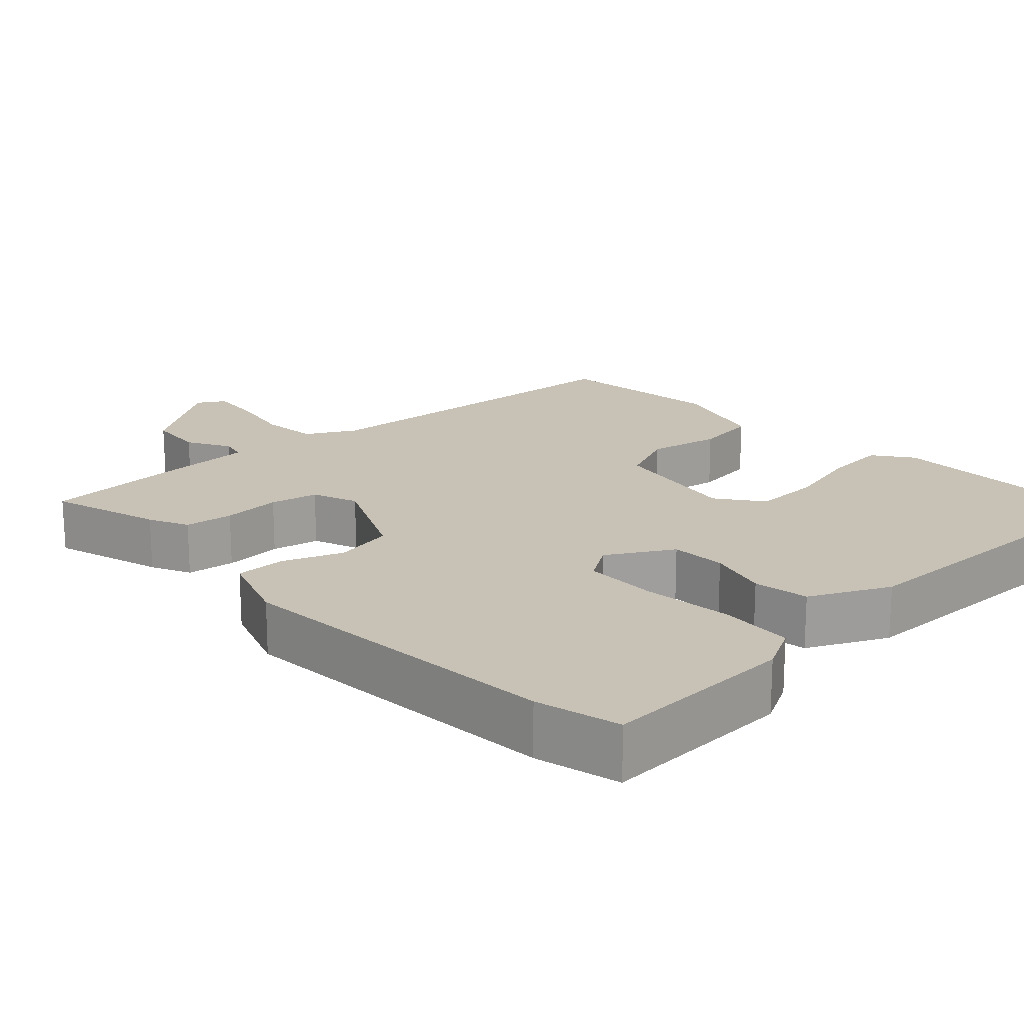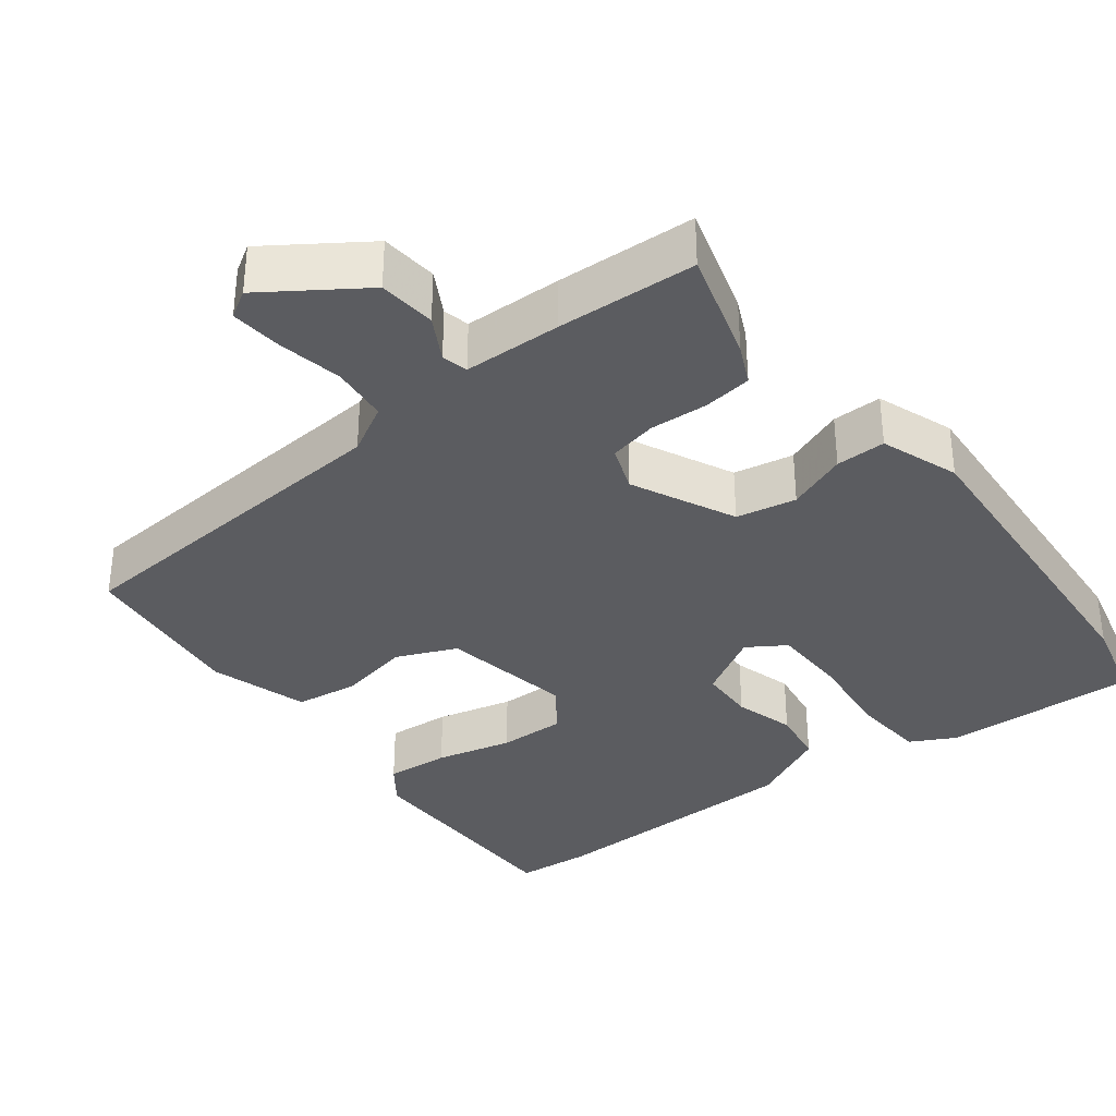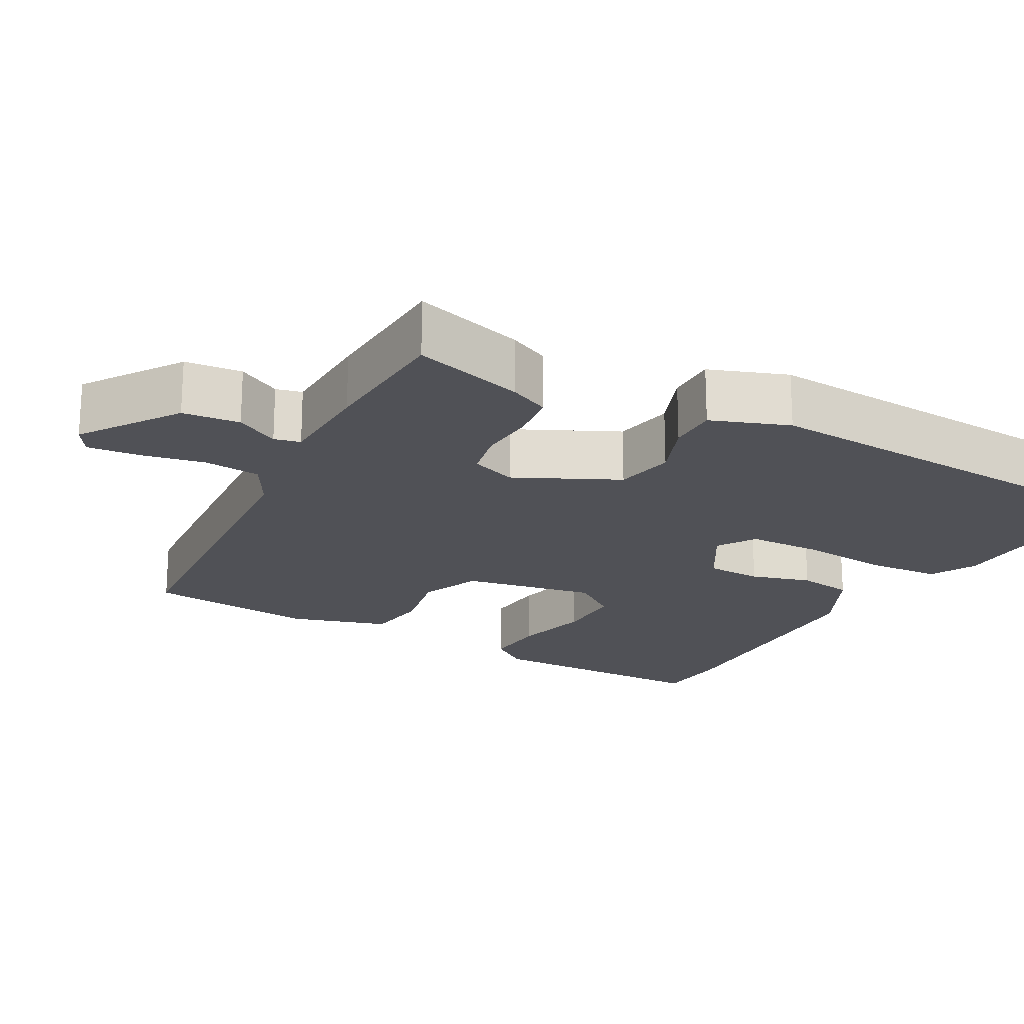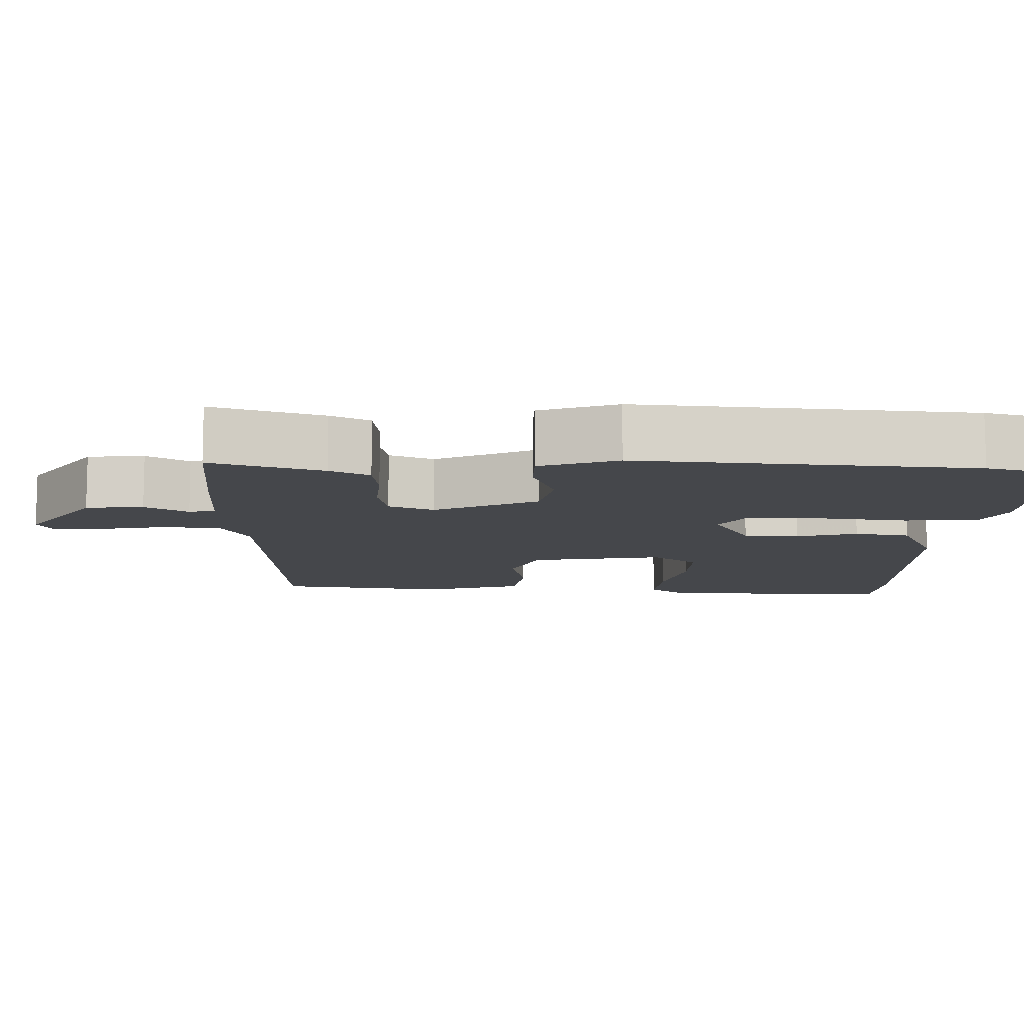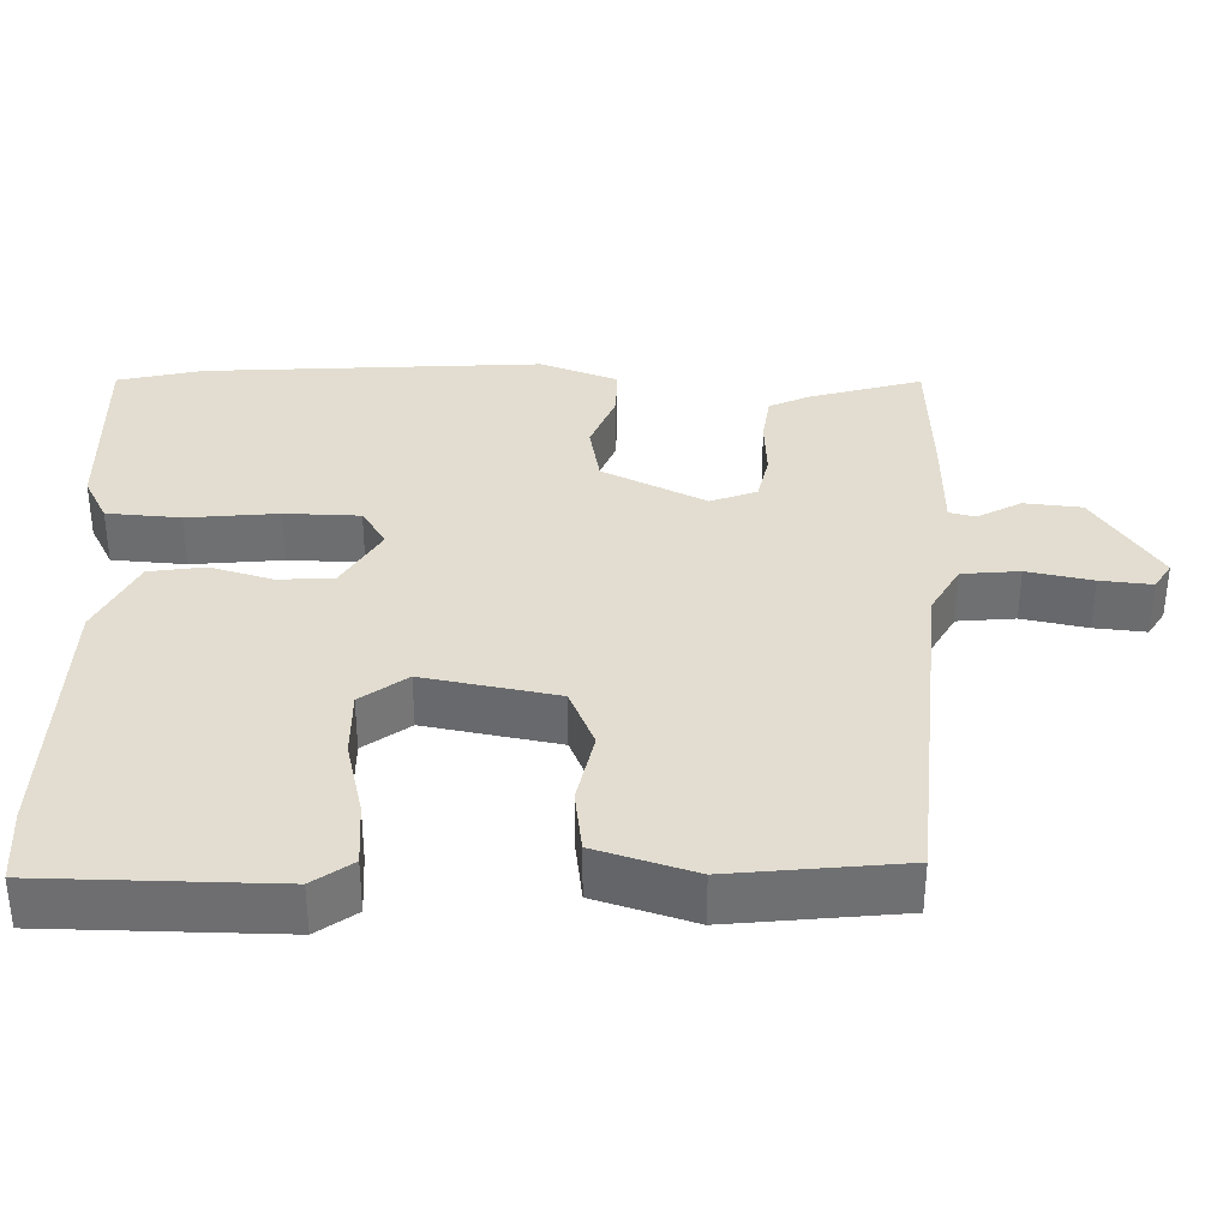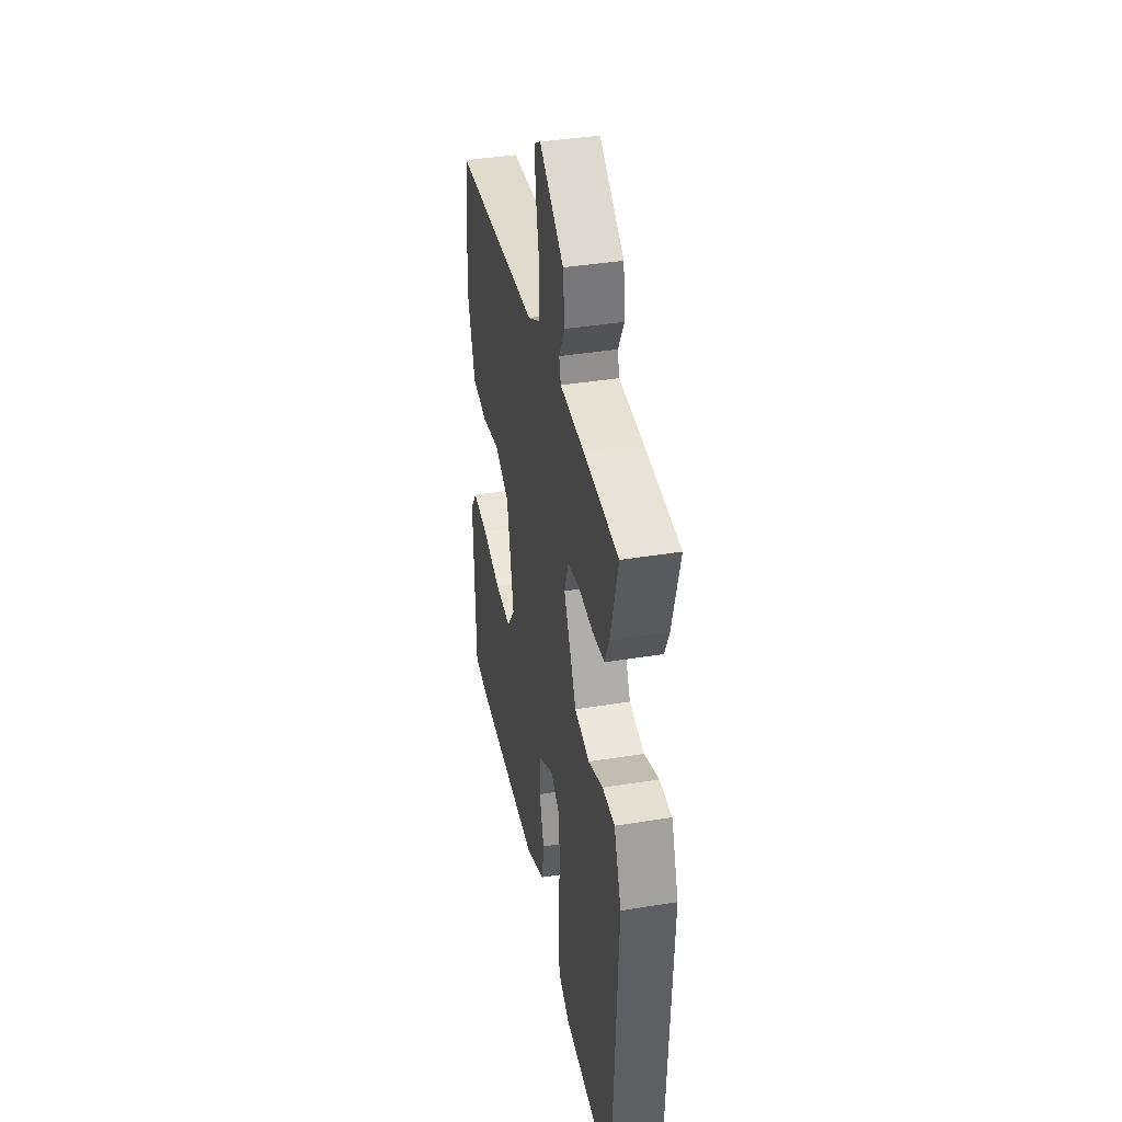
<metadata>
{"format":"obj","ext":"obj","renderer":"f3d","projection":"perspective","resolution":1024,"background":"white","views":[{"elev":19.0,"azim":135.5,"up":"+Y"},{"elev":-35.0,"azim":36.4,"up":"+Y"},{"elev":-20.3,"azim":60.1,"up":"+Y"},{"elev":-10.6,"azim":86.7,"up":"+Y"},{"elev":35.4,"azim":-89.6,"up":"+Y"},{"elev":39.6,"azim":78.6,"up":"+Z"}]}
</metadata>
<code>
v -0.42 0.07 -0.505
v -0.521 0.07 -0.499
v -0.529 0.07 -0.187
v -0.492 0.07 -0.134
v -0.406 0.07 -0.139
v -0.303 0.07 -0.162
v -0.213 0.07 -0.162
v -0.169 0.07 -0.1
v -0.205 0.07 0.078
v -0.286 0.07 0.111
v -0.383 0.07 0.089
v -0.468 0.07 0.099
v -0.511 0.07 0.23
v -0.49 0.07 0.46
v -0.023 0.07 0.505
v 0.042 0.07 0.543
v 0.048 0.07 0.62
v 0.029 0.07 0.707
v 0.021 0.07 0.776
v 0.057 0.07 0.799
v 0.189 0.07 0.713
v 0.198 0.07 0.636
v 0.167 0.07 0.577
v 0.176 0.07 0.542
v 0.308 0.07 0.541
v 0.495 0.07 0.535
v 0.454 0.07 0.384
v 0.43 0.07 0.33
v 0.365 0.07 0.32
v 0.286 0.07 0.323
v 0.222 0.07 0.308
v 0.2 0.07 0.246
v 0.269 0.07 0.109
v 0.35 0.07 0.095
v 0.43 0.07 0.128
v 0.497 0.07 0.13
v 0.537 0.07 0.026
v 0.516 0.07 -0.426
v 0.491 0.07 -0.54
v 0.229 0.07 -0.536
v 0.167 0.07 -0.505
v 0.158 0.07 -0.406
v 0.168 0.07 -0.284
v 0.164 0.07 -0.184
v 0.112 0.07 -0.152
v 0.026 0.07 -0.205
v 0.025 0.07 -0.28
v 0.05 0.07 -0.361
v 0.04 0.07 -0.436
v -0.065 0.07 -0.49
v -0.42 0 -0.505
v -0.521 0 -0.499
v -0.529 0 -0.187
v -0.492 0 -0.134
v -0.406 0 -0.139
v -0.303 0 -0.162
v -0.213 0 -0.162
v -0.169 0 -0.1
v -0.205 0 0.078
v -0.286 0 0.111
v -0.383 0 0.089
v -0.468 0 0.099
v -0.511 0 0.23
v -0.49 0 0.46
v -0.023 0 0.505
v 0.042 0 0.543
v 0.048 0 0.62
v 0.029 0 0.707
v 0.021 0 0.776
v 0.057 0 0.799
v 0.189 0 0.713
v 0.198 0 0.636
v 0.167 0 0.577
v 0.176 0 0.542
v 0.308 0 0.541
v 0.495 0 0.535
v 0.454 0 0.384
v 0.43 0 0.33
v 0.365 0 0.32
v 0.286 0 0.323
v 0.222 0 0.308
v 0.2 0 0.246
v 0.269 0 0.109
v 0.35 0 0.095
v 0.43 0 0.128
v 0.497 0 0.13
v 0.537 0 0.026
v 0.516 0 -0.426
v 0.491 0 -0.54
v 0.229 0 -0.536
v 0.167 0 -0.505
v 0.158 0 -0.406
v 0.168 0 -0.284
v 0.164 0 -0.184
v 0.112 0 -0.152
v 0.026 0 -0.205
v 0.025 0 -0.28
v 0.05 0 -0.361
v 0.04 0 -0.436
v -0.065 0 -0.49
f 47 48 49 50
f 46 47 50 1
f 40 41 42 43
f 40 43 44
f 39 40 44
f 38 39 44
f 37 38 44
f 34 35 36 37
f 33 34 37 44
f 32 33 44 45
f 27 28 29 30
f 27 30 31
f 24 25 26 27
f 24 27 31
f 23 24 31 32
f 21 22 23
f 20 21 23
f 17 18 19 20
f 17 20 23 32
f 12 13 14 15
f 10 11 12 15
f 9 10 15 16
f 8 9 16
f 3 4 5 6
f 3 6 7
f 46 1 2 3
f 46 3 7
f 45 46 7 8
f 16 17 32 45
f 8 16 45
f 100 99 98 97
f 51 100 97 96
f 93 92 91 90
f 94 93 90
f 94 90 89
f 94 89 88
f 94 88 87
f 87 86 85 84
f 94 87 84 83
f 95 94 83 82
f 80 79 78 77
f 81 80 77
f 77 76 75 74
f 81 77 74
f 82 81 74 73
f 73 72 71
f 73 71 70
f 70 69 68 67
f 82 73 70 67
f 65 64 63 62
f 65 62 61 60
f 66 65 60 59
f 66 59 58
f 56 55 54 53
f 57 56 53
f 53 52 51 96
f 57 53 96
f 58 57 96 95
f 95 82 67 66
f 95 66 58
f 1 51 52 2
f 2 52 53 3
f 3 53 54 4
f 4 54 55 5
f 5 55 56 6
f 6 56 57 7
f 7 57 58 8
f 8 58 59 9
f 9 59 60 10
f 10 60 61 11
f 11 61 62 12
f 12 62 63 13
f 13 63 64 14
f 14 64 65 15
f 15 65 66 16
f 16 66 67 17
f 17 67 68 18
f 18 68 69 19
f 19 69 70 20
f 20 70 71 21
f 21 71 72 22
f 22 72 73 23
f 23 73 74 24
f 24 74 75 25
f 25 75 76 26
f 26 76 77 27
f 27 77 78 28
f 28 78 79 29
f 29 79 80 30
f 30 80 81 31
f 31 81 82 32
f 32 82 83 33
f 33 83 84 34
f 34 84 85 35
f 35 85 86 36
f 36 86 87 37
f 37 87 88 38
f 38 88 89 39
f 39 89 90 40
f 40 90 91 41
f 41 91 92 42
f 42 92 93 43
f 43 93 94 44
f 44 94 95 45
f 45 95 96 46
f 46 96 97 47
f 47 97 98 48
f 48 98 99 49
f 49 99 100 50
f 50 100 51 1

</code>
